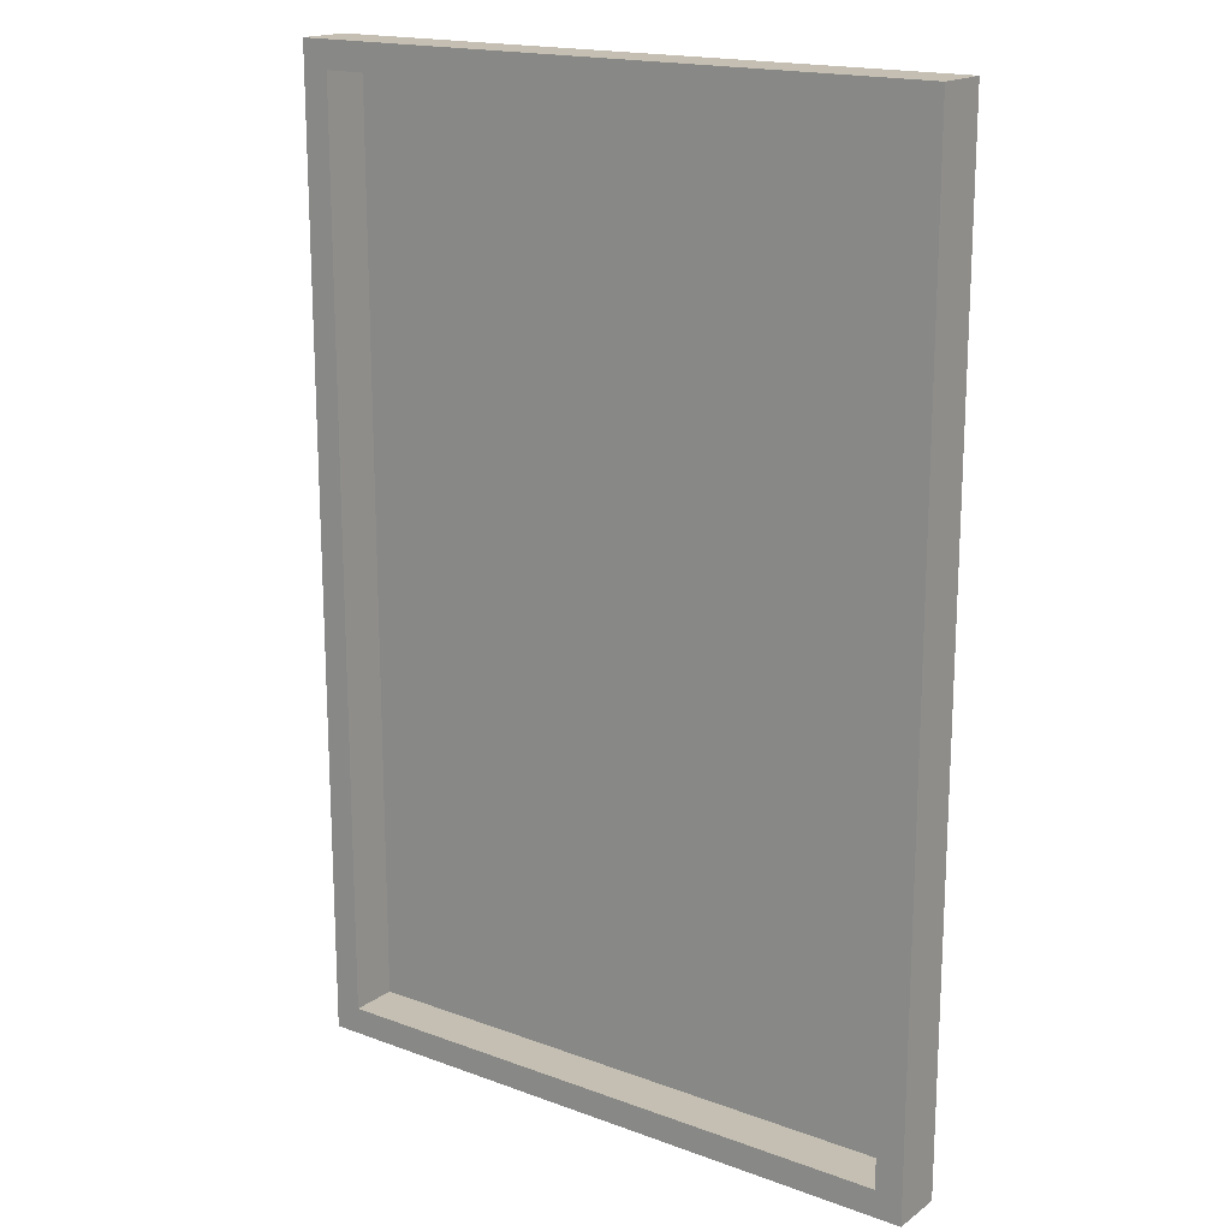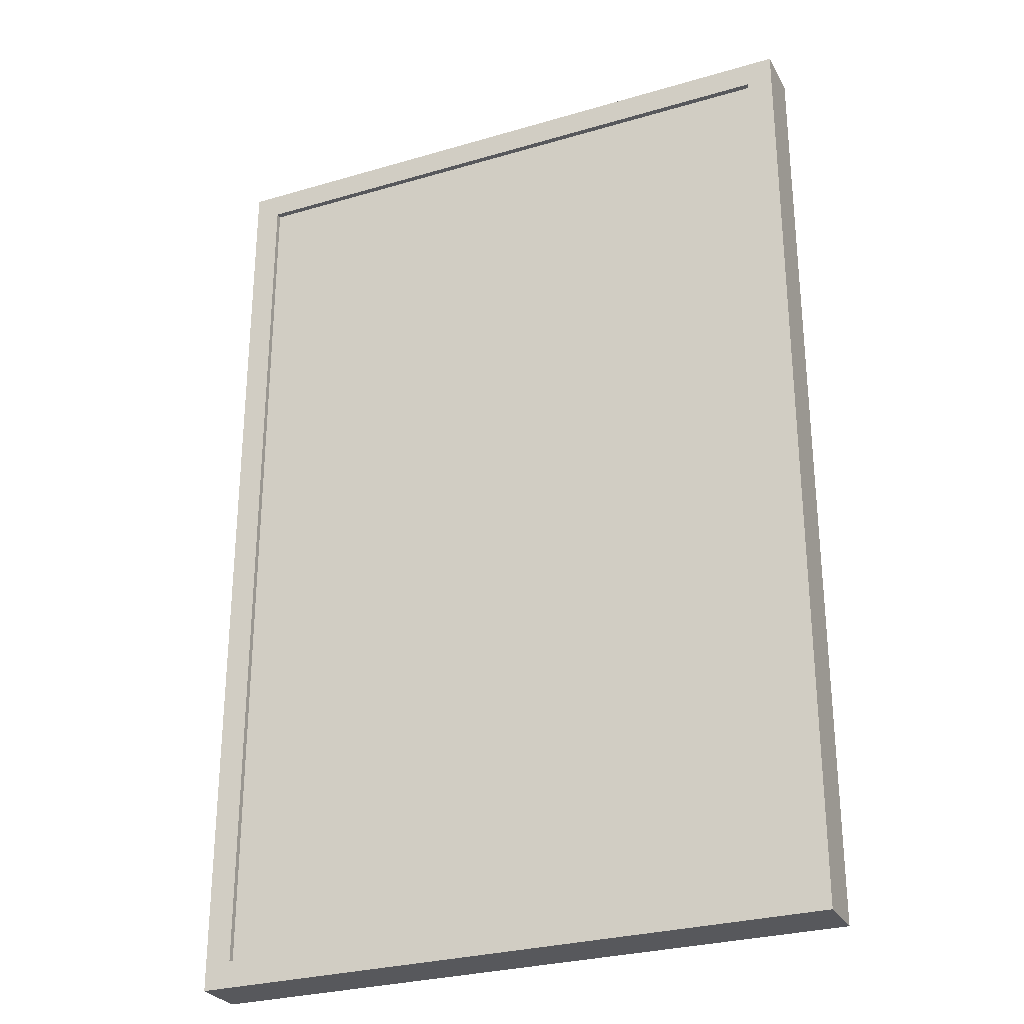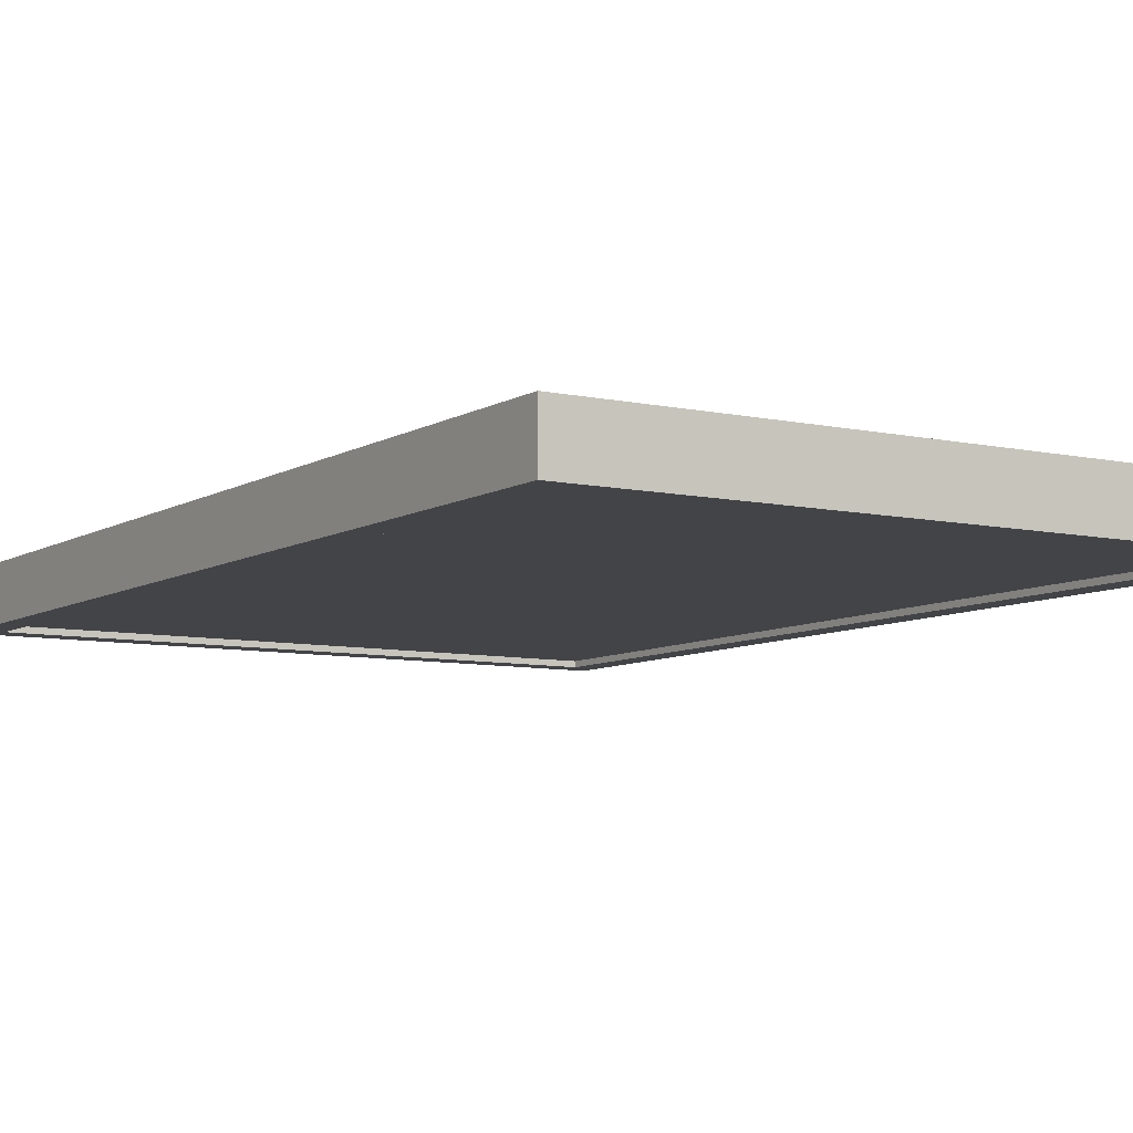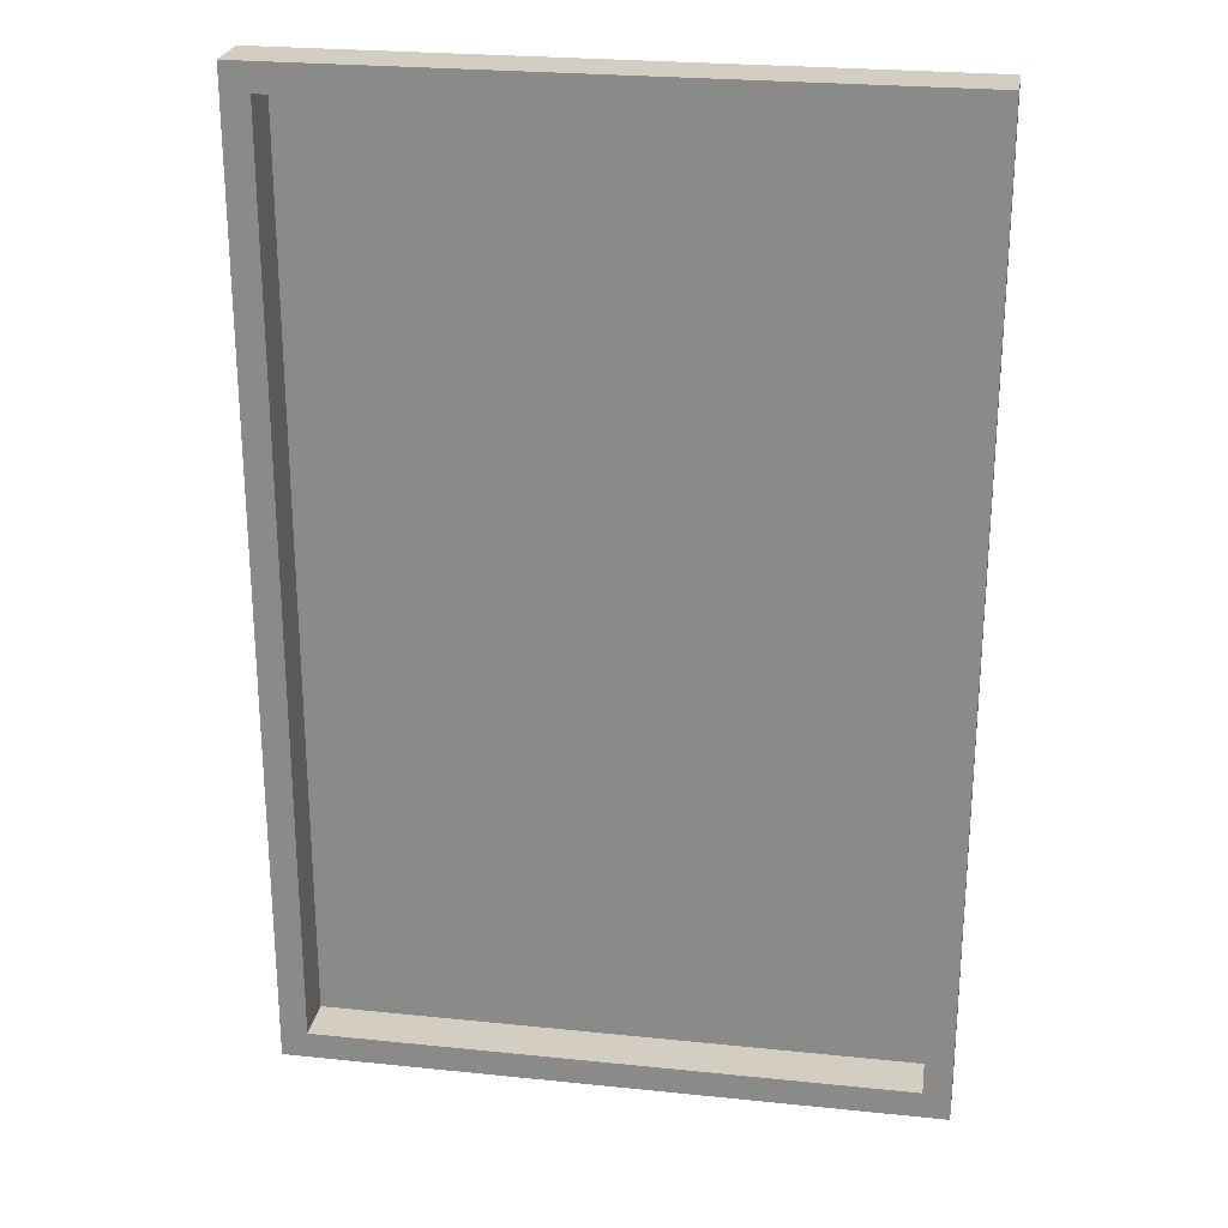
<metadata>
{"format":"obj","ext":"obj","renderer":"f3d","projection":"perspective","resolution":1024,"background":"white","views":[{"elev":17.6,"azim":-144.0,"up":"+Z"},{"elev":-28.4,"azim":23.9,"up":"+Z"},{"elev":-7.7,"azim":-32.0,"up":"+Y"},{"elev":24.9,"azim":-170.5,"up":"+Z"}]}
</metadata>
<code>
o Plane
v 2.676 -0.3541 4.014
v -2.676 -0.3541 4.014
v 2.676 -0.3541 -4.014
v -2.676 -0.3541 -4.014
v 0 -0.3541 4.014
v 0 -0.3541 -4.014
v -2.676 -0.3541 0
v 2.676 -0.3541 0
v 0 -0.3541 0
v -1.338 -0.3541 4.014
v -1.338 -0.3541 -4.014
v -2.676 -0.3541 2.007
v 2.676 -0.3541 -2.007
v 1.338 -0.3541 4.014
v 1.338 -0.3541 -4.014
v -2.676 -0.3541 -2.007
v 2.676 -0.3541 2.007
v 0 -0.3541 2.007
v 0 -0.3541 -2.007
v 1.338 -0.3541 0
v -1.338 -0.3541 0
v -1.338 -0.3541 2.007
v 1.338 -0.3541 2.007
v 1.338 -0.3541 -2.007
v -1.338 -0.3541 -2.007
f 22 12 2
f 22 2 10
f 23 18 5
f 23 5 14
f 24 19 9
f 24 9 20
f 25 16 7
f 25 7 21
f 18 22 10
f 18 10 5
f 9 21 22
f 9 22 18
f 21 7 12
f 21 12 22
f 14 1 17
f 14 17 23
f 8 20 23
f 8 23 17
f 20 9 18
f 20 18 23
f 13 24 20
f 13 20 8
f 3 15 24
f 3 24 13
f 15 6 19
f 15 19 24
f 19 25 21
f 19 21 9
f 6 11 25
f 6 25 19
f 11 4 16
f 11 16 25
o Cube
v 2.688 -0.4049 4.032
v -2.688 -0.4049 4.032
v -2.464 -0.4049 3.808
v -2.688 -0.4049 -4.032
v 2.464 -0.4049 3.808
v 2.688 -0.4049 -4.032
v -2.464 -0.4049 -3.808
v 2.464 -0.4049 -3.808
v -2.688 0.04313 -4.032
v 2.688 0.04313 -4.032
v 2.688 0.04313 4.032
v -2.688 0.04313 4.032
v -2.464 0.04313 3.808
v 2.464 0.04313 3.808
v -2.464 0.04313 -3.808
v 2.464 0.04313 -3.808
v -2.688 -0.4049 -1e-06
v 2.688 -0.4049 0
v 2.688 -0.1809 4.032
v -1e-06 0.04313 4.032
v -2.464 -0.4049 0
v -2.464 -0.1809 -3.808
v -2.464 0.04313 0
v 1e-06 0.04313 -4.032
v 2.464 -0.4049 0
v 2.576 -0.4049 3.92
v -2.576 -0.4049 3.92
v 2.576 -0.4049 -3.92
v 2.464 -0.1809 -3.808
v 0 0.04313 3.808
v -2.464 -0.1809 3.808
v 2.688 -0.1809 -4.032
v -2.576 0.04313 -3.92
v 0 -0.4049 3.808
v 2.688 0.04313 2e-06
v 2.464 -0.1809 3.808
v -2.688 -0.1809 4.032
v 0 -0.4049 -4.032
v 0 -0.4049 -3.808
v -2.576 0.04313 3.92
v -2.688 -0.1809 -4.032
v -2.576 -0.4049 -3.92
v 2.464 0.04313 0
v -0 -0.4049 4.032
v -2.688 0.04313 -0
v 0 0.04313 -3.808
v 2.576 0.04313 -3.92
v 2.576 0.04313 3.92
v 2.576 -0.4049 0
v 0 -0.4049 -3.92
v -2.576 -0.4049 -1e-06
v -0 -0.4049 3.92
v 2.576 0.04313 1e-06
v 0 0.04313 -3.92
v -2.576 0.04313 -0
v -1e-06 0.04313 3.92
v 2.688 -0.1809 1e-06
v -1e-06 -0.1809 4.032
v -2.688 -0.1809 -1e-06
v 1e-06 -0.1809 -4.032
v -2.464 -0.1809 0
v 0 -0.1809 -3.808
v 2.464 -0.1809 0
v 0 -0.1809 3.808
v -2.688 -0.4049 -2.016
v 2.688 -0.4049 -2.016
v 2.688 -0.06887 4.032
v -1.344 0.04313 4.032
v -2.464 -0.4049 -1.904
v -2.464 -0.06887 -3.808
v -2.464 0.04313 -1.904
v 1.344 0.04313 -4.032
v 2.464 -0.4049 -1.904
v 2.52 -0.4049 3.864
v -2.52 -0.4049 3.864
v 2.52 -0.4049 -3.864
v 2.464 -0.06887 -3.808
v 1.232 0.04313 3.808
v -2.464 -0.06887 3.808
v 2.688 -0.06887 -4.032
v -2.52 0.04313 -3.864
v 1.232 -0.4049 3.808
v 2.688 0.04313 2.016
v 2.464 -0.06887 3.808
v -2.688 -0.06887 4.032
v 1.344 -0.4049 -4.032
v 1.232 -0.4049 -3.808
v -2.52 0.04313 3.864
v -2.688 -0.06887 -4.032
v -2.52 -0.4049 -3.864
v 2.464 0.04313 -1.904
v -1.344 -0.4049 4.032
v -2.688 0.04313 2.016
v 1.232 0.04313 -3.808
v 2.52 0.04313 -3.864
v 2.52 0.04313 3.864
v -2.688 -0.4049 2.016
v 2.688 -0.4049 2.016
v 2.688 -0.2929 4.032
v 1.344 0.04313 4.032
v -2.464 -0.4049 1.904
v -2.464 -0.2929 -3.808
v -2.464 0.04313 1.904
v -1.344 0.04313 -4.032
v 2.464 -0.4049 1.904
v 2.632 -0.4049 3.976
v -2.632 -0.4049 3.976
v 2.632 -0.4049 -3.976
v 2.464 -0.2929 -3.808
v -1.232 0.04313 3.808
v -2.464 -0.2929 3.808
v 2.688 -0.2929 -4.032
v -2.632 0.04313 -3.976
v -1.232 -0.4049 3.808
v 2.688 0.04313 -2.016
v 2.464 -0.2929 3.808
v -2.688 -0.2929 4.032
v -1.344 -0.4049 -4.032
v -1.232 -0.4049 -3.808
v -2.632 0.04313 3.976
v -2.688 -0.2929 -4.032
v -2.632 -0.4049 -3.976
v 2.464 0.04313 1.904
v 1.344 -0.4049 4.032
v -2.688 0.04313 -2.016
v -1.232 0.04313 -3.808
v 2.632 0.04313 -3.976
v 2.632 0.04313 3.976
v 2.52 -0.4049 0
v 2.632 -0.4049 0
v 2.576 -0.4049 -1.96
v 2.576 -0.4049 1.96
v 1.288 -0.4049 -3.92
v -1.288 -0.4049 -3.92
v 0 -0.4049 -3.864
v 0 -0.4049 -3.976
v -2.576 -0.4049 -1.96
v -2.576 -0.4049 1.96
v -2.52 -0.4049 -0
v -2.632 -0.4049 -1e-06
v -0 -0.4049 3.864
v -0 -0.4049 3.976
v 1.288 -0.4049 3.92
v -1.288 -0.4049 3.92
v 2.576 0.04313 1.96
v 2.576 0.04313 -1.96
v 2.632 0.04313 2e-06
v 2.52 0.04313 1e-06
v 0 0.04313 -3.864
v 1e-06 0.04313 -3.976
v 1.288 0.04313 -3.92
v -1.288 0.04313 -3.92
v -2.52 0.04313 -0
v -2.632 0.04313 -0
v -2.576 0.04313 -1.96
v -2.576 0.04313 1.96
v 1.288 0.04313 3.92
v -1.288 0.04313 3.92
v -0 0.04313 3.864
v -1e-06 0.04313 3.976
v 2.688 -0.1809 -2.016
v 2.688 -0.1809 2.016
v 2.688 -0.06887 2e-06
v 2.688 -0.2929 1e-06
v -1.344 -0.1809 4.032
v 1.344 -0.1809 4.032
v -1e-06 -0.2929 4.032
v -1e-06 -0.06887 4.032
v -2.688 -0.1809 -2.016
v -2.688 -0.1809 2.016
v -2.688 -0.2929 -1e-06
v -2.688 -0.06887 -1e-06
v 1e-06 -0.06887 -4.032
v 1e-06 -0.2929 -4.032
v 1.344 -0.1809 -4.032
v -1.344 -0.1809 -4.032
v -2.464 -0.1809 1.904
v -2.464 -0.1809 -1.904
v -2.464 -0.2929 0
v -2.464 -0.06887 0
v 1.232 -0.1809 -3.808
v -1.232 -0.1809 -3.808
v 0 -0.06887 -3.808
v 0 -0.2929 -3.808
v 2.464 -0.1809 1.904
v 2.464 -0.1809 -1.904
v 2.464 -0.06887 0
v 2.464 -0.2929 0
v 1.232 -0.1809 3.808
v -1.232 -0.1809 3.808
v 0 -0.2929 3.808
v 0 -0.06887 3.808
v 2.52 -0.4049 1.932
v 1.316 -0.4049 -3.976
v -2.632 -0.4049 -1.988
v -1.26 -0.4049 3.864
v 2.52 0.04313 1.932
v -1.26 0.04313 -3.864
v -2.52 0.04313 1.932
v 1.316 0.04313 3.976
v 2.688 -0.2929 -2.016
v -1.344 -0.06887 4.032
v -2.688 -0.06887 -2.016
v -1.344 -0.06887 -4.032
v -2.464 -0.06887 1.904
v 1.232 -0.2929 -3.808
v 2.464 -0.2929 1.904
v 1.232 -0.06887 3.808
v 2.52 -0.4049 -1.932
v 2.632 -0.4049 -1.988
v 2.632 -0.4049 1.988
v 1.26 -0.4049 -3.864
v -1.26 -0.4049 -3.864
v -1.316 -0.4049 -3.976
v -2.52 -0.4049 -1.932
v -2.52 -0.4049 1.932
v -2.632 -0.4049 1.988
v 1.26 -0.4049 3.864
v 1.316 -0.4049 3.976
v -1.316 -0.4049 3.976
v 2.632 0.04313 1.988
v 2.632 0.04313 -1.988
v 2.52 0.04313 -1.932
v 1.26 0.04313 -3.864
v 1.316 0.04313 -3.976
v -1.316 0.04313 -3.976
v -2.52 0.04313 -1.932
v -2.632 0.04313 -1.988
v -2.632 0.04313 1.988
v 1.26 0.04313 3.864
v -1.26 0.04313 3.864
v -1.316 0.04313 3.976
v 2.688 -0.06887 -2.016
v 2.688 -0.06887 2.016
v 2.688 -0.2929 2.016
v -1.344 -0.2929 4.032
v 1.344 -0.2929 4.032
v 1.344 -0.06887 4.032
v -2.688 -0.2929 -2.016
v -2.688 -0.2929 2.016
v -2.688 -0.06887 2.016
v 1.344 -0.06887 -4.032
v 1.344 -0.2929 -4.032
v -1.344 -0.2929 -4.032
v -2.464 -0.2929 1.904
v -2.464 -0.2929 -1.904
v -2.464 -0.06887 -1.904
v 1.232 -0.06887 -3.808
v -1.232 -0.06887 -3.808
v -1.232 -0.2929 -3.808
v 2.464 -0.06887 1.904
v 2.464 -0.06887 -1.904
v 2.464 -0.2929 -1.904
v 1.232 -0.2929 3.808
v -1.232 -0.2929 3.808
v -1.232 -0.06887 3.808
f 218 99 30
f 218 30 130
f 219 111 31
f 219 31 133
f 220 90 29
f 220 29 147
f 221 100 28
f 221 28 139
f 222 148 39
f 222 39 121
f 223 106 40
f 223 40 151
f 224 113 38
f 224 38 128
f 225 125 36
f 225 36 153
f 226 91 31
f 226 31 137
f 227 93 37
f 227 37 110
f 228 150 34
f 228 34 114
f 229 114 34
f 229 34 129
f 230 128 38
f 230 38 104
f 231 112 33
f 231 33 134
f 232 130 30
f 232 30 141
f 233 103 39
f 233 39 109
f 234 154 50
f 234 50 98
f 235 155 74
f 235 74 156
f 236 131 51
f 236 51 157
f 237 158 53
f 237 53 101
f 238 159 75
f 238 75 160
f 239 143 63
f 239 63 161
f 240 162 67
f 240 67 115
f 241 163 76
f 241 76 164
f 242 122 42
f 242 42 165
f 243 166 59
f 243 59 107
f 244 167 77
f 244 77 168
f 245 132 52
f 245 52 169
f 246 170 73
f 246 73 153
f 247 171 78
f 247 78 172
f 248 116 68
f 248 68 173
f 249 174 71
f 249 71 119
f 250 175 79
f 250 79 176
f 251 138 58
f 251 58 177
f 252 178 48
f 252 48 96
f 253 179 80
f 253 80 180
f 254 145 65
f 254 65 181
f 255 182 73
f 255 73 121
f 256 183 81
f 256 81 184
f 257 93 45
f 257 45 185
f 258 186 57
f 258 57 105
f 259 187 82
f 259 82 188
f 260 123 43
f 260 43 189
f 261 190 62
f 261 62 142
f 262 191 83
f 262 83 192
f 263 125 45
f 263 45 193
f 264 194 66
f 264 66 146
f 265 195 84
f 265 84 196
f 266 118 70
f 266 70 197
f 267 198 49
f 267 49 97
f 268 199 85
f 268 85 200
f 269 146 66
f 269 66 201
f 270 202 56
f 270 56 136
f 271 203 86
f 271 86 204
f 272 96 48
f 272 48 205
f 273 206 54
f 273 54 102
f 274 207 87
f 274 87 208
f 275 144 64
f 275 64 209
f 276 210 61
f 276 61 109
f 277 211 88
f 277 88 212
f 278 98 50
f 278 50 213
f 279 214 61
f 279 61 141
f 280 215 89
f 280 89 216
f 281 135 55
f 281 55 217
f 154 218 130
f 154 130 50
f 74 157 218
f 74 218 154
f 157 51 99
f 157 99 218
f 158 219 133
f 158 133 53
f 75 161 219
f 75 219 158
f 161 63 111
f 161 111 219
f 162 220 147
f 162 147 67
f 76 165 220
f 76 220 162
f 165 42 90
f 165 90 220
f 166 221 139
f 166 139 59
f 77 169 221
f 77 221 166
f 169 52 100
f 169 100 221
f 170 222 121
f 170 121 73
f 78 173 222
f 78 222 170
f 173 68 148
f 173 148 222
f 174 223 151
f 174 151 71
f 79 177 223
f 79 223 174
f 177 58 106
f 177 106 223
f 178 224 128
f 178 128 48
f 80 181 224
f 80 224 178
f 181 65 113
f 181 113 224
f 182 225 153
f 182 153 73
f 81 185 225
f 81 225 182
f 185 45 125
f 185 125 225
f 186 226 137
f 186 137 57
f 82 189 226
f 82 226 186
f 189 43 91
f 189 91 226
f 190 227 110
f 190 110 62
f 83 193 227
f 83 227 190
f 193 45 93
f 193 93 227
f 194 228 114
f 194 114 66
f 84 197 228
f 84 228 194
f 197 70 150
f 197 150 228
f 198 229 129
f 198 129 49
f 85 201 229
f 85 229 198
f 201 66 114
f 201 114 229
f 202 230 104
f 202 104 56
f 86 205 230
f 86 230 202
f 205 48 128
f 205 128 230
f 206 231 134
f 206 134 54
f 87 209 231
f 87 231 206
f 209 64 112
f 209 112 231
f 210 232 141
f 210 141 61
f 88 213 232
f 88 232 210
f 213 50 130
f 213 130 232
f 214 233 109
f 214 109 61
f 89 217 233
f 89 233 214
f 217 55 103
f 217 103 233
f 101 234 98
f 101 98 33
f 53 156 234
f 53 234 101
f 156 74 154
f 156 154 234
f 133 235 156
f 133 156 53
f 31 91 235
f 31 235 133
f 91 43 155
f 91 155 235
f 155 236 157
f 155 157 74
f 43 123 236
f 43 236 155
f 123 26 131
f 123 131 236
f 112 237 101
f 112 101 33
f 64 160 237
f 64 237 112
f 160 75 158
f 160 158 237
f 144 238 160
f 144 160 64
f 32 115 238
f 32 238 144
f 115 67 159
f 115 159 238
f 159 239 161
f 159 161 75
f 67 147 239
f 67 239 159
f 147 29 143
f 147 143 239
f 94 240 115
f 94 115 32
f 46 164 240
f 46 240 94
f 164 76 162
f 164 162 240
f 126 241 164
f 126 164 46
f 28 100 241
f 28 241 126
f 100 52 163
f 100 163 241
f 163 242 165
f 163 165 76
f 52 132 242
f 52 242 163
f 132 27 122
f 132 122 242
f 99 243 107
f 99 107 30
f 51 168 243
f 51 243 99
f 168 77 166
f 168 166 243
f 131 244 168
f 131 168 51
f 26 149 244
f 26 244 131
f 149 69 167
f 149 167 244
f 167 245 169
f 167 169 77
f 69 117 245
f 69 245 167
f 117 27 132
f 117 132 245
f 108 246 153
f 108 153 36
f 60 172 246
f 60 246 108
f 172 78 170
f 172 170 246
f 140 247 172
f 140 172 60
f 35 152 247
f 35 247 140
f 152 72 171
f 152 171 247
f 171 248 173
f 171 173 78
f 72 120 248
f 72 248 171
f 120 41 116
f 120 116 248
f 120 249 119
f 120 119 41
f 72 176 249
f 72 249 120
f 176 79 174
f 176 174 249
f 152 250 176
f 152 176 72
f 35 97 250
f 35 250 152
f 97 49 175
f 97 175 250
f 175 251 177
f 175 177 79
f 49 129 251
f 49 251 175
f 129 34 138
f 129 138 251
f 106 252 96
f 106 96 40
f 58 180 252
f 58 252 106
f 180 80 178
f 180 178 252
f 138 253 180
f 138 180 58
f 34 150 253
f 34 253 138
f 150 70 179
f 150 179 253
f 179 254 181
f 179 181 80
f 70 118 254
f 70 254 179
f 118 37 145
f 118 145 254
f 103 255 121
f 103 121 39
f 55 184 255
f 55 255 103
f 184 81 182
f 184 182 255
f 135 256 184
f 135 184 55
f 38 113 256
f 38 256 135
f 113 65 183
f 113 183 256
f 183 257 185
f 183 185 81
f 65 145 257
f 65 257 183
f 145 37 93
f 145 93 257
f 140 258 105
f 140 105 35
f 60 188 258
f 60 258 140
f 188 82 186
f 188 186 258
f 108 259 188
f 108 188 60
f 36 92 259
f 36 259 108
f 92 44 187
f 92 187 259
f 187 260 189
f 187 189 82
f 44 124 260
f 44 260 187
f 124 26 123
f 124 123 260
f 117 261 142
f 117 142 27
f 69 192 261
f 69 261 117
f 192 83 190
f 192 190 261
f 149 262 192
f 149 192 69
f 26 124 262
f 26 262 149
f 124 44 191
f 124 191 262
f 191 263 193
f 191 193 83
f 44 92 263
f 44 263 191
f 92 36 125
f 92 125 263
f 90 264 146
f 90 146 29
f 42 196 264
f 42 264 90
f 196 84 194
f 196 194 264
f 122 265 196
f 122 196 42
f 27 142 265
f 27 265 122
f 142 62 195
f 142 195 265
f 195 266 197
f 195 197 84
f 62 110 266
f 62 266 195
f 110 37 118
f 110 118 266
f 105 267 97
f 105 97 35
f 57 200 267
f 57 267 105
f 200 85 198
f 200 198 267
f 137 268 200
f 137 200 57
f 31 111 268
f 31 268 137
f 111 63 199
f 111 199 268
f 199 269 201
f 199 201 85
f 63 143 269
f 63 269 199
f 143 29 146
f 143 146 269
f 126 270 136
f 126 136 28
f 46 204 270
f 46 270 126
f 204 86 202
f 204 202 270
f 94 271 204
f 94 204 46
f 32 127 271
f 32 271 94
f 127 47 203
f 127 203 271
f 203 272 205
f 203 205 86
f 47 95 272
f 47 272 203
f 95 40 96
f 95 96 272
f 119 273 102
f 119 102 41
f 71 208 273
f 71 273 119
f 208 87 206
f 208 206 273
f 151 274 208
f 151 208 71
f 40 95 274
f 40 274 151
f 95 47 207
f 95 207 274
f 207 275 209
f 207 209 87
f 47 127 275
f 47 275 207
f 127 32 144
f 127 144 275
f 148 276 109
f 148 109 39
f 68 212 276
f 68 276 148
f 212 88 210
f 212 210 276
f 116 277 212
f 116 212 68
f 41 102 277
f 41 277 116
f 102 54 211
f 102 211 277
f 211 278 213
f 211 213 88
f 54 134 278
f 54 278 211
f 134 33 98
f 134 98 278
f 107 279 141
f 107 141 30
f 59 216 279
f 59 279 107
f 216 89 214
f 216 214 279
f 139 280 216
f 139 216 59
f 28 136 280
f 28 280 139
f 136 56 215
f 136 215 280
f 215 281 217
f 215 217 89
f 56 104 281
f 56 281 215
f 104 38 135
f 104 135 281

</code>
